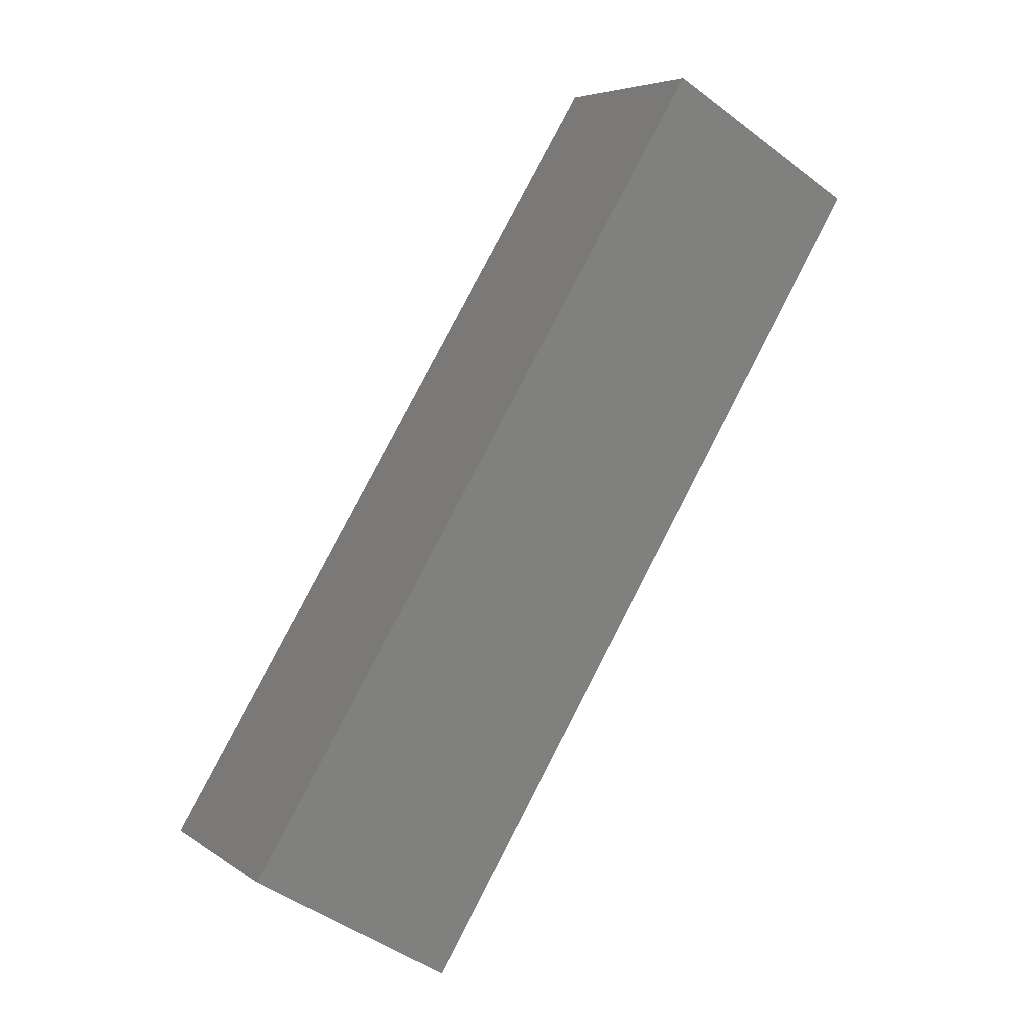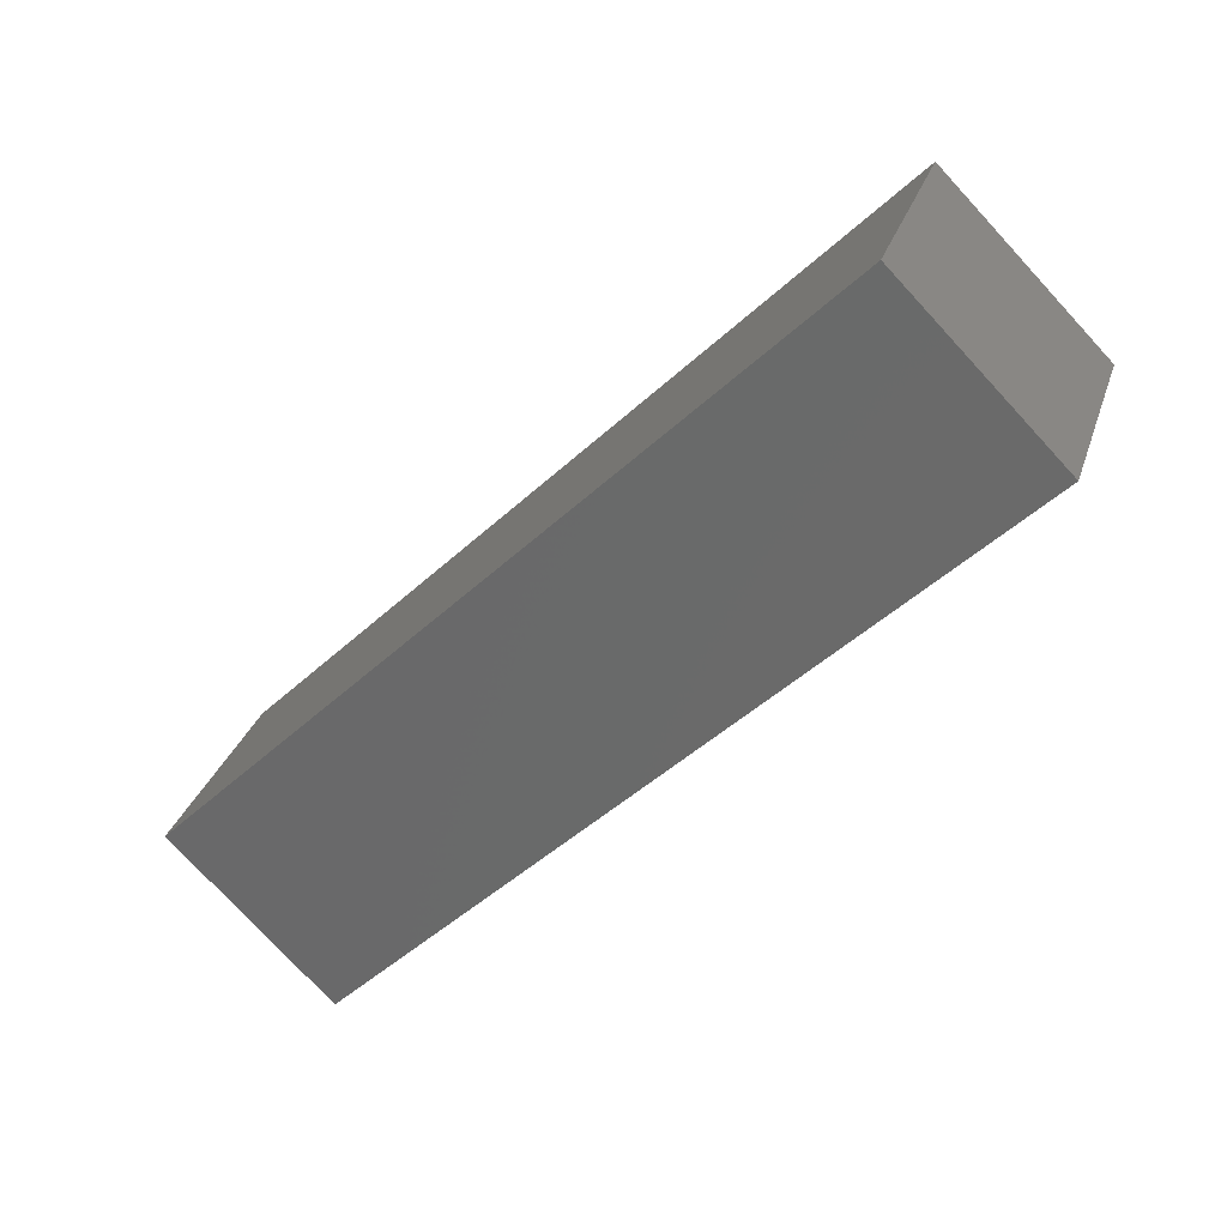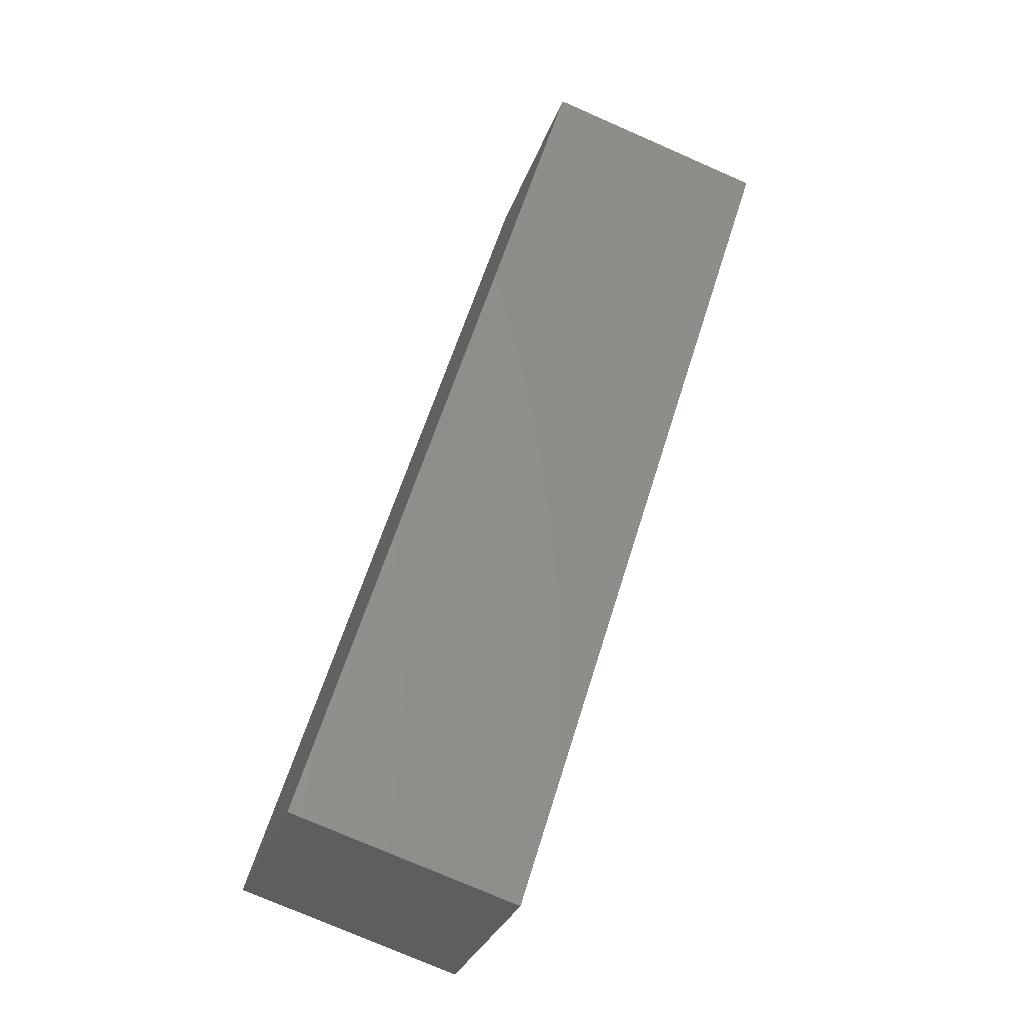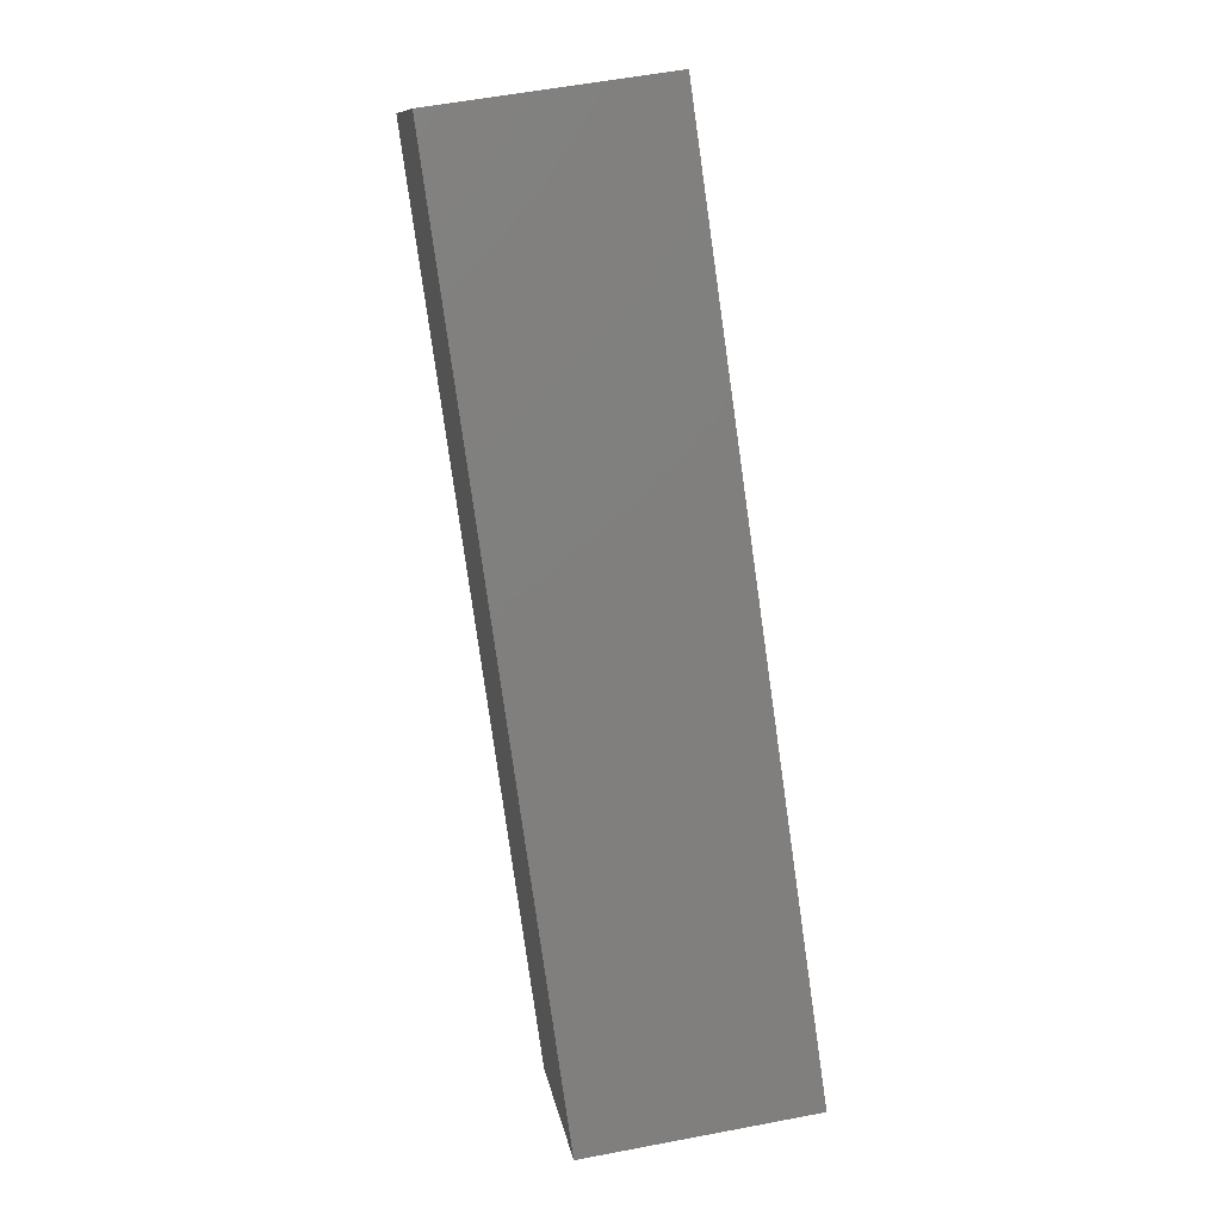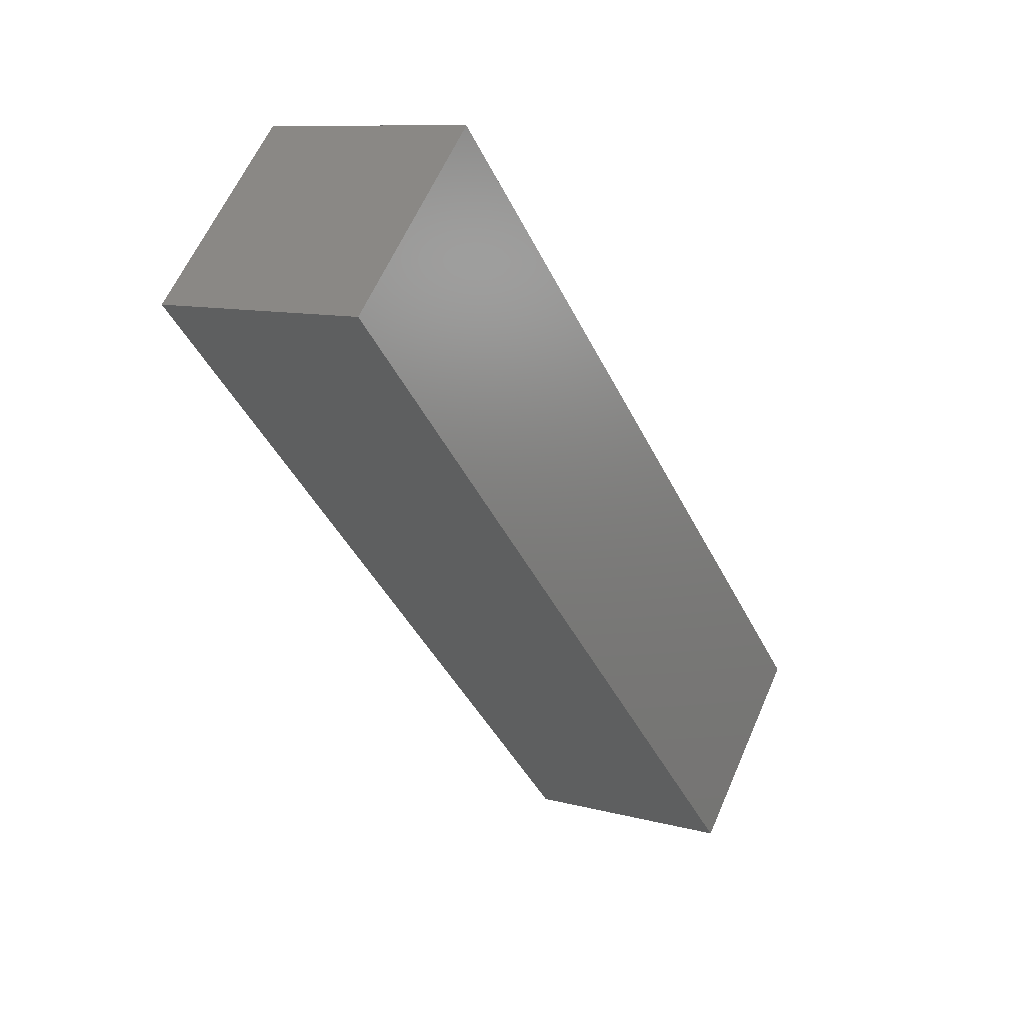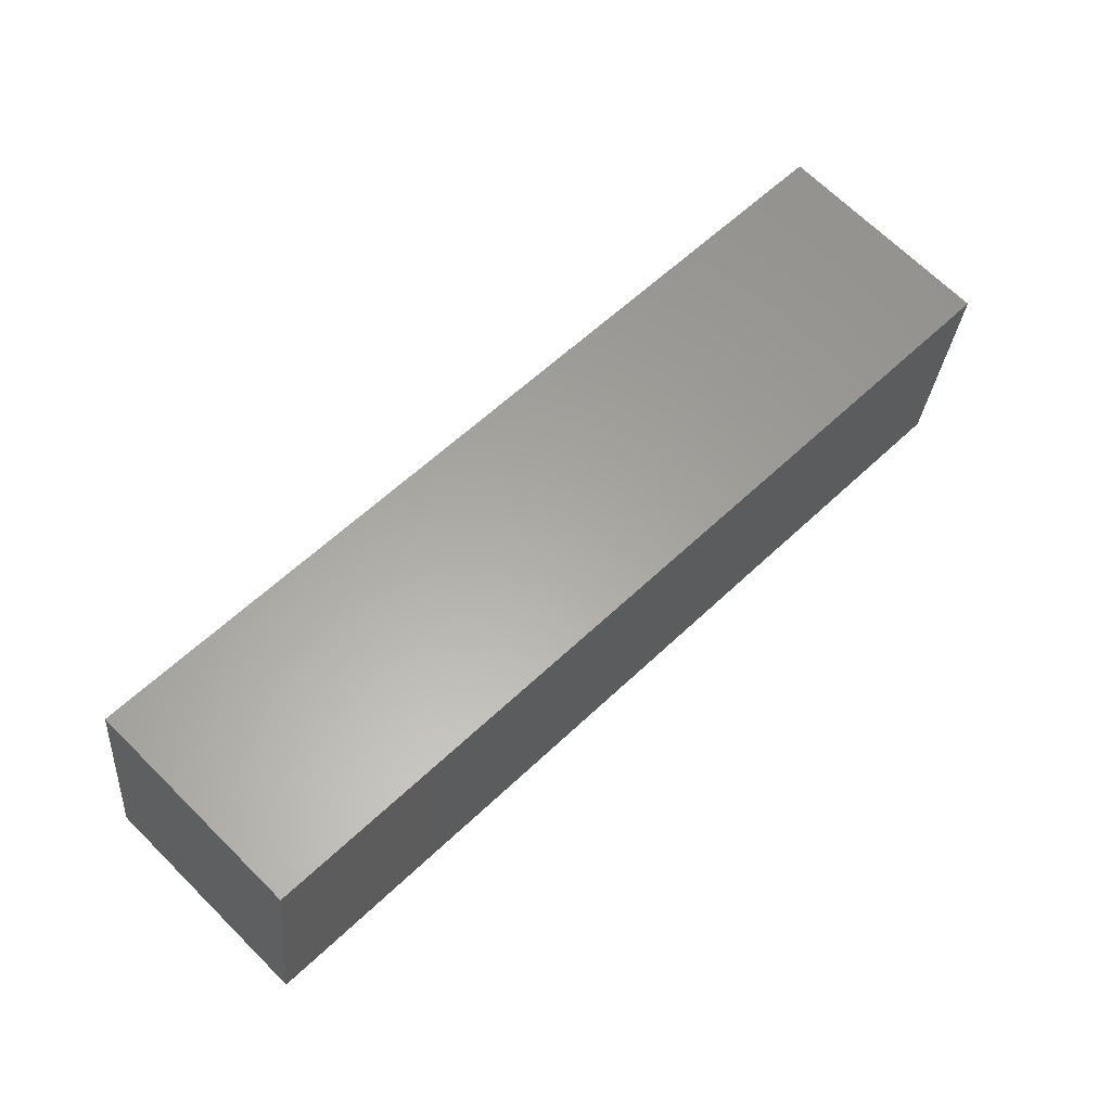
<metadata>
{"format":"stl","ext":"stl","renderer":"f3d","projection":"perspective","resolution":1024,"background":"white","views":[{"elev":-47.2,"azim":139.5,"up":"+Z"},{"elev":29.4,"azim":-73.5,"up":"+Y"},{"elev":-75.9,"azim":-23.6,"up":"+Y"},{"elev":55.7,"azim":168.6,"up":"+Y"},{"elev":10.3,"azim":-145.9,"up":"+Z"},{"elev":-28.5,"azim":-94.7,"up":"+Y"}]}
</metadata>
<code>
# stl→obj: 138 verts, 272 faces
v -0.02641 -0.1558 -0.1978
v -0.02139 -0.1916 -0.1619
v -0.0625 -0.1792 -0.1744
v -0.02784 0.1921 0.1615
v 0.02338 0.192 0.1616
v 0.003418 0.221 0.1326
v -0.0625 -0.1326 -0.221
v 0.0178 -0.165 -0.1885
v -0.0625 -0.221 -0.1326
v 0.0234 -0.1967 -0.1568
v 0.0625 -0.221 -0.1326
v -0.005371 -0.221 -0.1326
v -0.03076 -0.1326 -0.221
v -0.0625 -0.04773 0.04066
v -0.0625 -0.01131 0.07708
v -0.0625 -0.02486 0.02044
v 0.0625 -0.03239 0.056
v 0.02228 -0.06238 0.02601
v 0.0625 -0.05606 0.03233
v 0.0625 0.221 0.1326
v 0.03098 0.1594 0.1941
v 0.0625 0.1326 0.221
v 0.0625 0.1806 0.173
v -0.0625 0.221 0.1326
v -0.0625 0.1982 0.1554
v -0.0625 -0.1768 -0.0884
v -0.0625 -0.1679 -0.1295
v 0.0625 0.1892 0.1008
v 0.0293 0.196 0.1076
v -0.0625 0.1649 0.07652
v -0.01766 0.1428 0.05445
v -0.0625 0.1243 0.03591
v 0.0625 -0.02353 -0.0548
v 0.0625 -0.06003 -0.08947
v 0.0625 -0.003668 -0.09206
v -0.0625 0.1182 0.165
v -0.0625 0.06284 0.1512
v -0.0625 0.09573 0.1841
v 0.01352 -0.05199 -0.1404
v 0.0625 -0.05006 -0.1385
v 0.02013 -0.08133 -0.1697
v 0.0625 0.1331 0.1775
v 0.0625 0.08271 0.1711
v 0.0625 0.1045 0.1333
v -0.0625 0.0914 0.1226
v -0.0625 0.1142 0.08212
v -0.0625 0.05795 0.08668
v 0.0625 0.02434 0.05662
v 0.0625 0.07339 0.05002
v 0.0625 0.05976 0.09423
v 0.0625 -0.04451 -0.01499
v 0.0625 -0.07607 -0.04902
v -0.0625 -0.1007 -0.1891
v 0.01074 -0.1326 -0.221
v -0.01645 0.1098 0.1982
v -0.01951 0.07698 0.1654
v 0.02343 0.09828 0.1867
v 0.0625 0.1105 0.02214
v 0.02042 0.08496 -0.003433
v 0.02778 0.1225 0.0341
v 0.0625 -0.1753 -0.1782
v -0.0625 -0.07969 -0.1086
v -0.0625 -0.02175 -0.1101
v -0.0625 -0.06076 -0.1491
v -0.0625 0.08286 -0.005524
v -0.0625 0.07144 0.04417
v 0.01834 -0.1918 -0.1034
v 0.0625 -0.1935 -0.1051
v -0.01872 0.0431 0.1315
v 0.0229 0.06091 0.1493
v -0.01888 -0.08935 -0.0009593
v 0.02541 -0.109 -0.02063
v 0.02394 -0.01526 0.07312
v 0.02808 0.1326 0.221
v -0.01721 0.1326 0.221
v -0.0625 0.1692 0.1844
v -0.01544 0.1831 0.0947
v 0.0625 -0.01103 0.0223
v 0.0625 0.04344 0.01537
v 0.0625 -0.145 -0.1152
v 0.0625 -0.1528 -0.06441
v 0.0625 -0.1238 -0.03539
v 0.0625 -0.09752 -0.009133
v -0.0132 -0.105 -0.1934
v -0.01813 -2.134e-05 -0.08841
v 0.02416 -0.02028 -0.1087
v -0.02089 -0.03633 -0.1247
v 0.02877 -0.1518 -0.06342
v -0.0625 0.207 0.1186
v -0.02022 -0.03161 0.05678
v 0.0625 0.03902 -0.04937
v -0.0625 -0.07699 0.01139
v -0.0625 -0.0617 -0.02411
v -0.0625 -0.1246 -0.1536
v -0.01903 0.103 0.01463
v -0.0625 0.02079 0.05663
v -0.0625 0.02939 0.008345
v 0.0625 -0.09573 -0.1841
v -0.0625 0.01243 0.1008
v -0.0625 0.03107 0.1195
v -0.02745 -0.1971 -0.1088
v -0.02312 0.007813 0.0962
v -0.02809 -0.06044 0.02795
v 0.0625 0.1624 0.1415
v 0.02467 0.0245 0.1129
v 0.02455 0.01895 -0.06944
v -0.0625 0.02141 -0.06698
v -0.0625 -0.007829 -0.02899
v -0.0625 0.04834 -0.04005
v -0.01973 -0.1627 -0.07431
v -0.0224 0.06704 -0.02135
v -0.01992 0.03598 -0.05241
v 0.0268 -0.1095 -0.1978
v 0.0625 0.1401 0.1039
v -0.0625 -0.09952 -0.01113
v 0.0625 0.06672 -0.02167
v 0.0625 0.1033 0.07964
v 0.02465 0.1627 0.0743
v 0.0625 0.008314 -0.01734
v 0.0625 -0.1082 -0.0825
v -0.0625 -0.09559 -0.0623
v -0.0625 -0.1331 -0.09501
v -0.0625 -0.1395 -0.05114
v 0.0625 0.143 0.0546
v 0.02107 0.05273 -0.03565
v 0.0625 -0.1326 -0.221
v -0.0625 0.1326 0.221
v -0.0625 0.1532 0.1293
v 0.0625 0.04547 0.1339
v 0.0625 0.1167 0.2051
v 0.0625 -0.09855 -0.1316
v 0.0625 -0.174 -0.1403
v -0.02368 -0.07115 -0.1595
v -0.0625 -0.04326 -0.06858
v 0.0625 -0.1357 -0.1636
v -0.01659 -0.1243 -0.03592
v 0.0625 0.007986 0.09637
v -0.02364 0.1606 0.193
f 1 2 3
f 4 5 6
f 7 1 3
f 2 1 8
f 3 2 9
f 10 11 12
f 13 1 7
f 14 15 16
f 17 18 19
f 6 5 20
f 21 22 23
f 24 25 4
f 26 27 9
f 28 29 20
f 30 31 32
f 33 34 35
f 36 37 38
f 39 40 41
f 42 43 44
f 45 46 47
f 48 49 50
f 33 51 52
f 53 13 7
f 1 54 8
f 55 56 57
f 58 59 60
f 11 10 61
f 10 8 61
f 1 13 54
f 62 63 64
f 32 65 66
f 67 11 68
f 56 69 70
f 18 71 72
f 18 17 73
f 22 21 74
f 21 75 74
f 4 25 76
f 77 31 30
f 78 79 48
f 80 81 68
f 32 46 30
f 82 52 83
f 84 13 53
f 4 6 24
f 2 12 9
f 5 23 20
f 85 86 87
f 68 81 88
f 72 82 83
f 6 89 24
f 57 70 43
f 90 15 14
f 33 35 91
f 83 18 72
f 92 16 93
f 3 94 7
f 31 95 32
f 6 77 89
f 45 37 36
f 96 97 16
f 40 98 41
f 10 12 2
f 21 23 5
f 63 85 87
f 47 99 100
f 96 16 15
f 9 101 26
f 69 100 102
f 18 103 71
f 20 23 104
f 102 73 105
f 96 99 47
f 106 35 86
f 64 94 62
f 107 108 109
f 67 110 101
f 111 65 95
f 109 65 111
f 111 112 109
f 84 41 113
f 107 85 63
f 44 114 104
f 114 28 104
f 93 115 92
f 66 46 32
f 59 58 116
f 85 107 112
f 49 58 117
f 90 102 15
f 60 31 118
f 64 63 87
f 119 33 91
f 81 120 82
f 121 122 123
f 115 121 123
f 66 65 97
f 18 73 90
f 58 60 124
f 125 116 91
f 54 84 113
f 8 54 126
f 36 38 127
f 100 37 45
f 15 99 96
f 9 27 3
f 94 53 7
f 46 66 47
f 128 30 46
f 128 89 30
f 67 68 88
f 102 99 15
f 92 115 71
f 123 26 110
f 83 19 18
f 69 105 70
f 70 105 129
f 74 130 22
f 41 98 113
f 40 39 86
f 98 40 131
f 116 58 79
f 117 44 50
f 61 132 11
f 87 133 64
f 117 58 124
f 63 62 134
f 14 92 103
f 69 102 105
f 118 28 124
f 48 79 49
f 29 118 77
f 6 29 77
f 19 51 78
f 11 67 12
f 100 69 37
f 14 103 90
f 12 101 9
f 55 127 38
f 90 73 102
f 22 130 42
f 119 51 33
f 31 77 118
f 121 115 93
f 44 117 114
f 135 131 80
f 34 33 52
f 62 94 122
f 71 136 72
f 35 106 91
f 48 17 78
f 40 86 35
f 106 86 85
f 112 106 85
f 27 94 3
f 94 64 53
f 128 36 76
f 124 114 117
f 34 40 35
f 80 120 81
f 119 79 78
f 91 116 119
f 133 84 53
f 14 16 92
f 51 119 78
f 117 50 49
f 59 111 95
f 116 125 59
f 19 83 51
f 114 124 28
f 16 97 108
f 118 124 60
f 108 97 109
f 56 37 69
f 131 40 34
f 131 34 120
f 90 103 18
f 127 76 36
f 126 113 98
f 130 43 42
f 93 134 121
f 59 95 60
f 48 50 137
f 56 55 38
f 48 137 17
f 109 112 107
f 95 65 32
f 25 24 89
f 65 109 97
f 119 116 79
f 135 98 131
f 70 57 56
f 86 39 87
f 26 122 27
f 120 80 131
f 19 78 17
f 99 102 100
f 93 108 134
f 47 100 45
f 89 77 30
f 126 135 61
f 43 130 57
f 27 122 94
f 46 45 128
f 133 87 39
f 121 134 62
f 133 41 84
f 82 120 52
f 108 93 16
f 73 17 137
f 103 92 71
f 79 58 49
f 110 26 101
f 135 80 132
f 8 10 2
f 4 138 5
f 12 67 101
f 36 128 45
f 62 122 121
f 25 128 76
f 113 126 54
f 137 105 73
f 34 52 120
f 38 37 56
f 89 128 25
f 20 29 6
f 13 84 54
f 64 133 53
f 91 106 125
f 28 118 29
f 96 66 97
f 66 96 47
f 28 20 104
f 81 82 88
f 136 88 72
f 112 125 106
f 67 88 110
f 52 51 83
f 125 111 59
f 112 111 125
f 133 39 41
f 129 105 137
f 129 137 50
f 31 60 95
f 61 8 126
f 50 44 129
f 22 42 23
f 135 126 98
f 136 71 115
f 42 104 23
f 42 44 104
f 136 115 123
f 43 129 44
f 132 68 11
f 68 132 80
f 43 70 129
f 135 132 61
f 110 88 136
f 72 88 82
f 110 136 123
f 74 55 57
f 107 63 134
f 108 107 134
f 122 26 123
f 74 57 130
f 127 75 138
f 127 55 75
f 75 55 74
f 21 138 75
f 76 138 4
f 138 21 5
f 127 138 76

</code>
